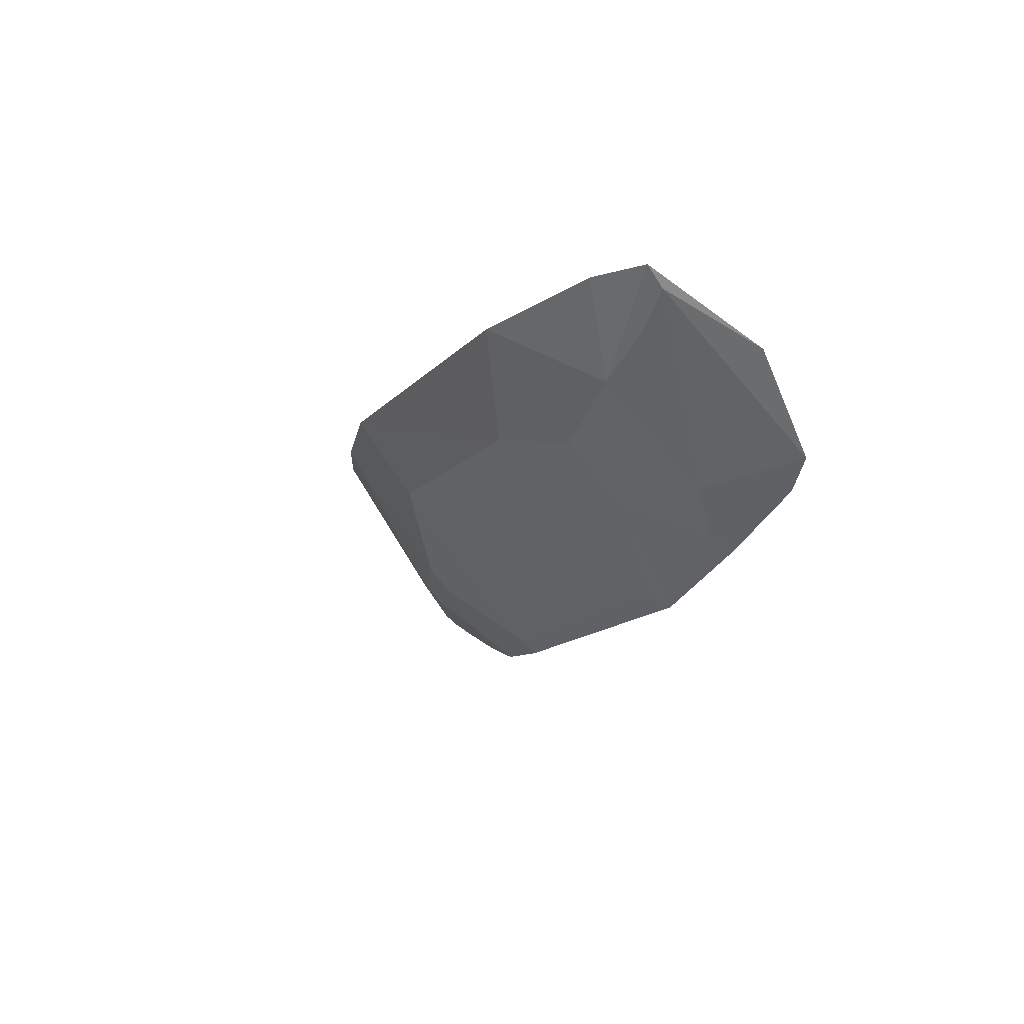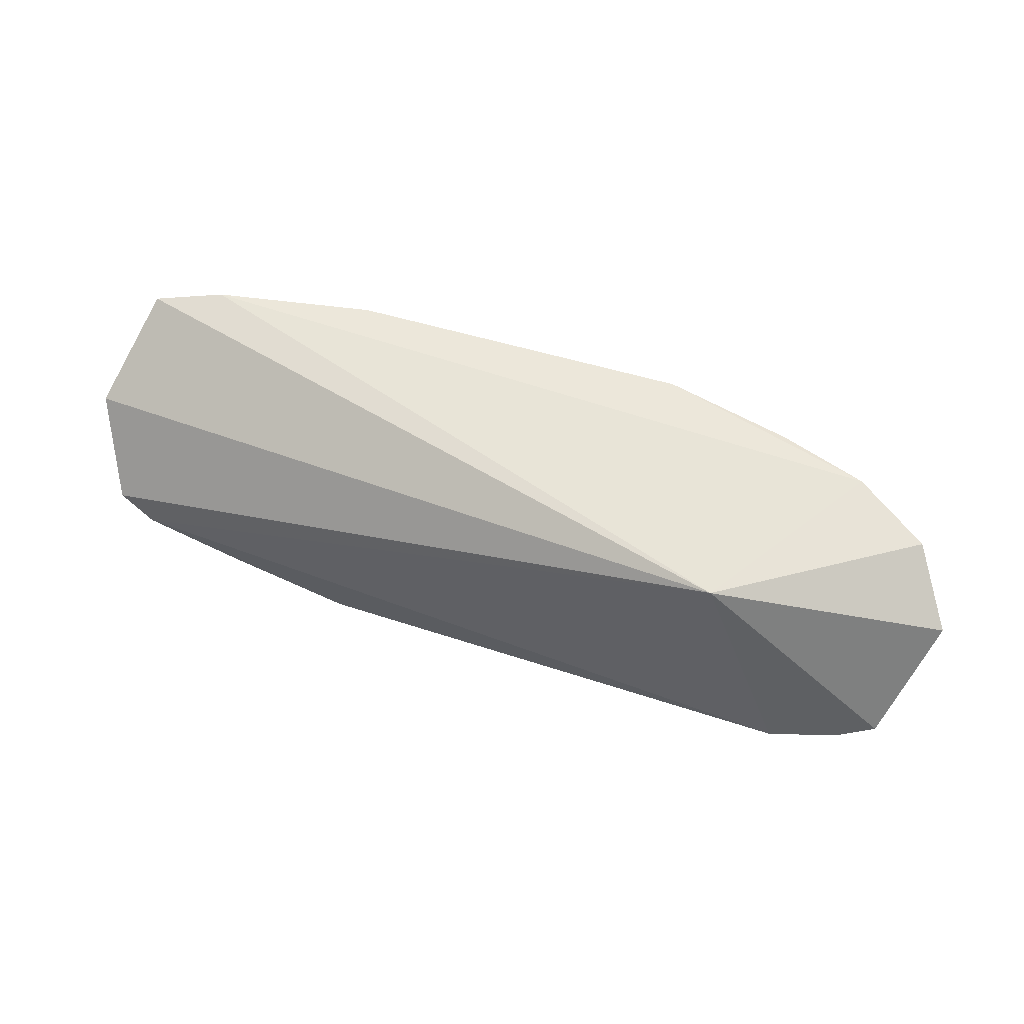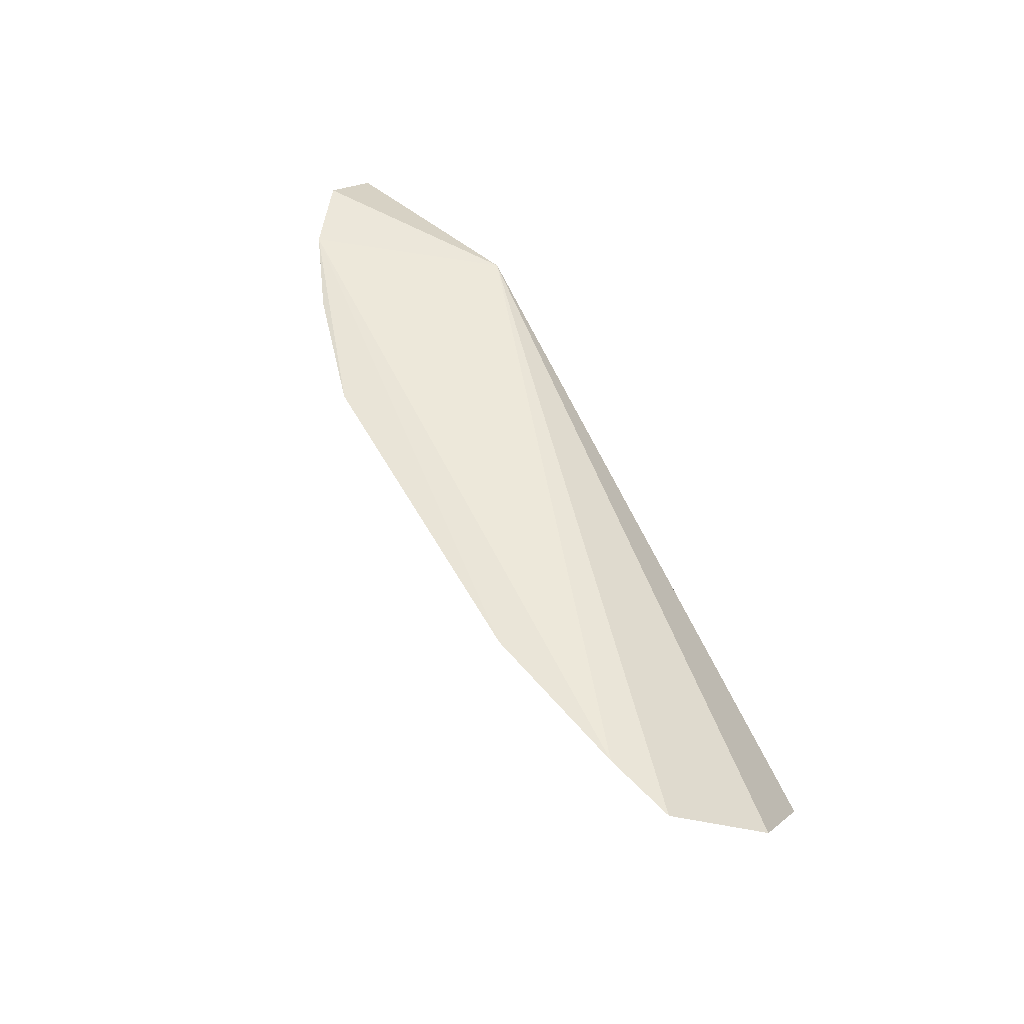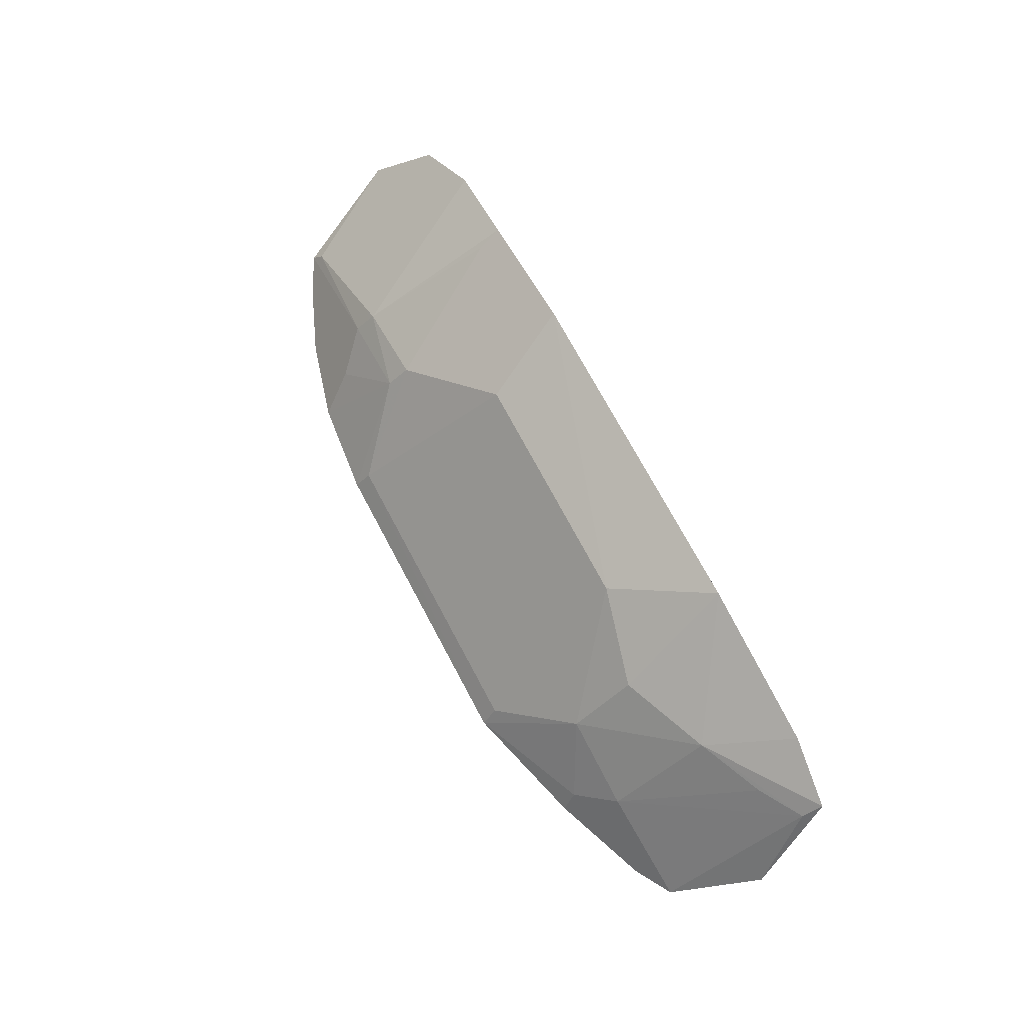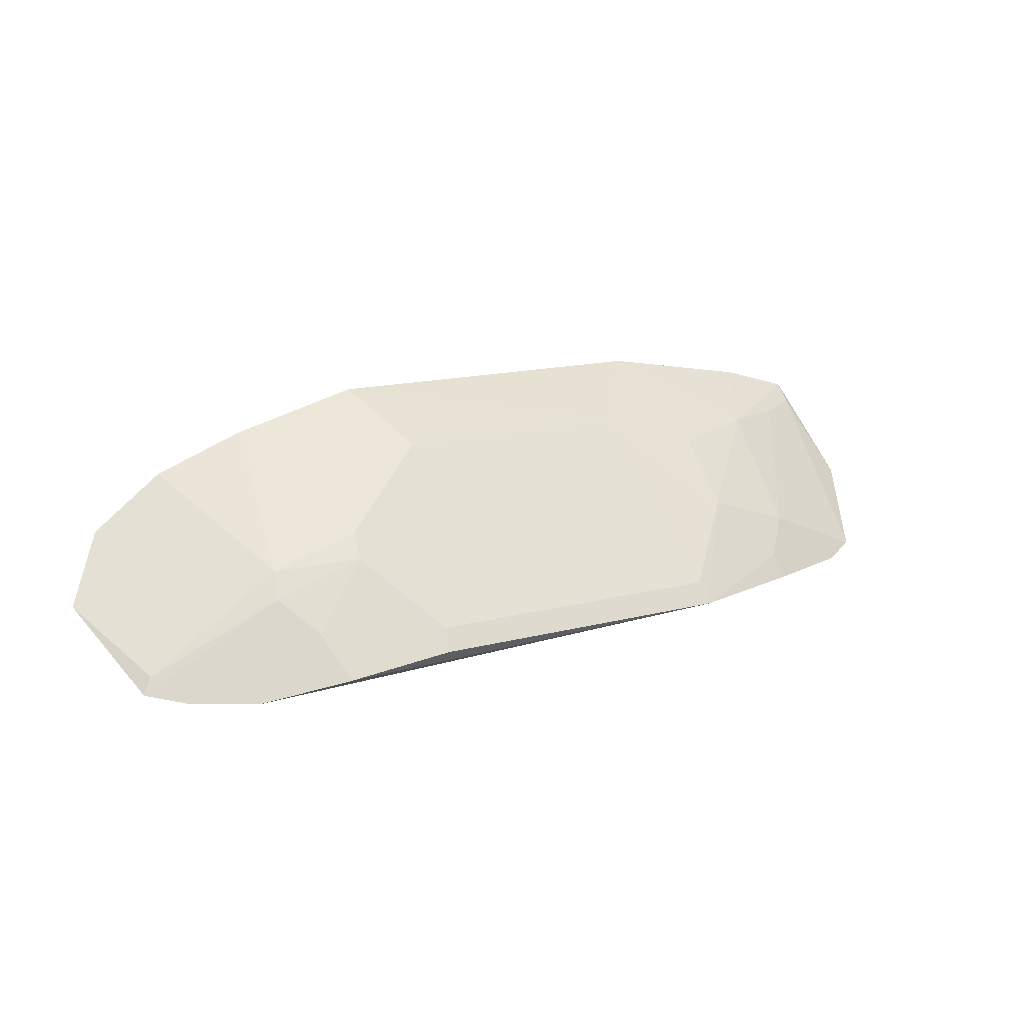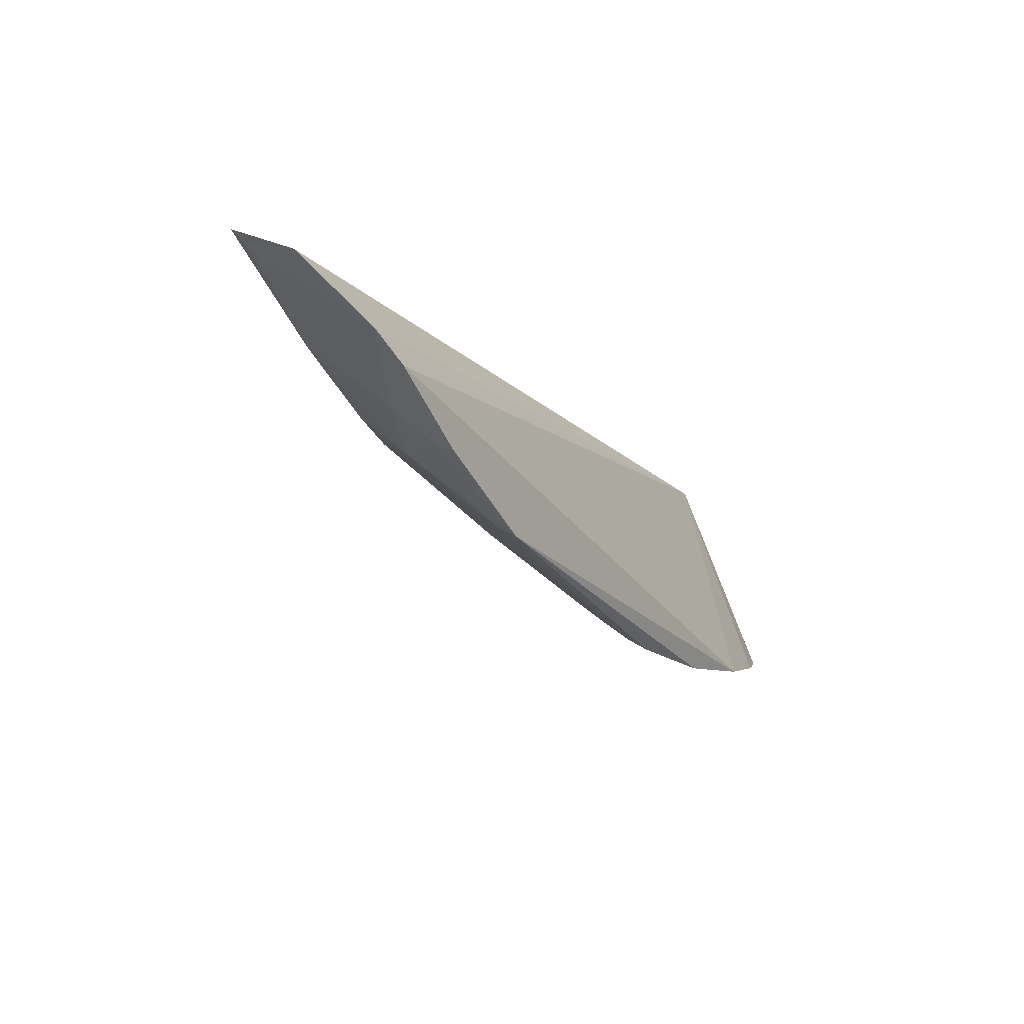
<metadata>
{"format":"obj","ext":"obj","renderer":"f3d","projection":"perspective","resolution":1024,"background":"white","views":[{"elev":-13.8,"azim":-115.0,"up":"+Z"},{"elev":53.5,"azim":18.2,"up":"+Z"},{"elev":54.4,"azim":-118.1,"up":"+Z"},{"elev":72.5,"azim":-118.0,"up":"+Y"},{"elev":16.7,"azim":152.2,"up":"+Y"},{"elev":-27.1,"azim":-62.8,"up":"+Z"}]}
</metadata>
<code>
v 0.2098 0.2699 -0.4272
v 0.2272 0.2994 -0.375
v 0.1208 0.2732 -0.3561
v -0.1646 0.3686 -0.3478
v 0.05543 0.362 -0.3904
v 0.1738 0.3512 -0.3468
v -0.1772 0.2793 -0.4342
v 0.2081 0.3276 -0.3516
v 0.07243 0.3839 -0.3493
v 0.1415 0.3174 -0.42
v 0.1614 0.265 -0.4504
v -0.2113 0.3137 -0.3862
v -0.103 0.3203 -0.4297
v -0.08927 0.3828 -0.3487
v 0.2051 0.2772 -0.4238
v 0.1327 0.3676 -0.3486
v 0.1924 0.2662 -0.4369
v -0.1945 0.2832 -0.4246
v -0.1968 0.3588 -0.3517
v 0.07159 0.2899 -0.4599
v -0.05793 0.3618 -0.3904
v 0.1437 0.3061 -0.429
v 0.1005 0.3305 -0.4199
v -0.1446 0.3057 -0.4286
v -0.196 0.3515 -0.3608
v -0.07408 0.2802 -0.4669
v -0.1447 0.3508 -0.3857
v -0.07263 0.2897 -0.4597
v 0.1206 0.2728 -0.4617
v 0.1309 0.3611 -0.3595
v 0.1019 0.3203 -0.4297
v -0.1298 0.2912 -0.4447
v -0.1022 0.3477 -0.4019
v -0.1757 0.3497 -0.3724
v 0.07312 0.2803 -0.467
v 0.129 0.2916 -0.4451
v -0.1324 0.2806 -0.4511
f 1 2 3
f 6 4 3
f 8 6 3
f 8 3 2
f 8 2 6
f 11 3 7
f 14 4 6
f 14 6 9
f 15 2 1
f 15 10 6
f 15 6 2
f 16 9 6
f 16 6 10
f 16 5 9
f 17 1 3
f 17 3 11
f 18 7 3
f 18 3 12
f 19 12 3
f 19 3 4
f 21 14 9
f 21 9 5
f 22 10 15
f 22 15 1
f 22 1 17
f 23 5 16
f 23 20 5
f 24 7 18
f 25 18 12
f 25 12 19
f 25 24 18
f 26 11 7
f 27 4 14
f 27 19 4
f 27 25 19
f 27 13 24
f 28 13 21
f 28 26 13
f 28 20 26
f 28 21 5
f 28 5 20
f 29 11 26
f 29 17 11
f 30 23 16
f 30 16 10
f 30 10 23
f 31 20 23
f 31 23 10
f 31 10 22
f 32 24 13
f 32 13 26
f 33 27 14
f 33 14 21
f 33 21 13
f 33 13 27
f 34 27 24
f 34 24 25
f 34 25 27
f 35 29 26
f 35 26 20
f 35 31 29
f 35 20 31
f 36 31 22
f 36 29 31
f 36 22 17
f 36 17 29
f 37 32 26
f 37 26 7
f 37 7 24
f 37 24 32

</code>
